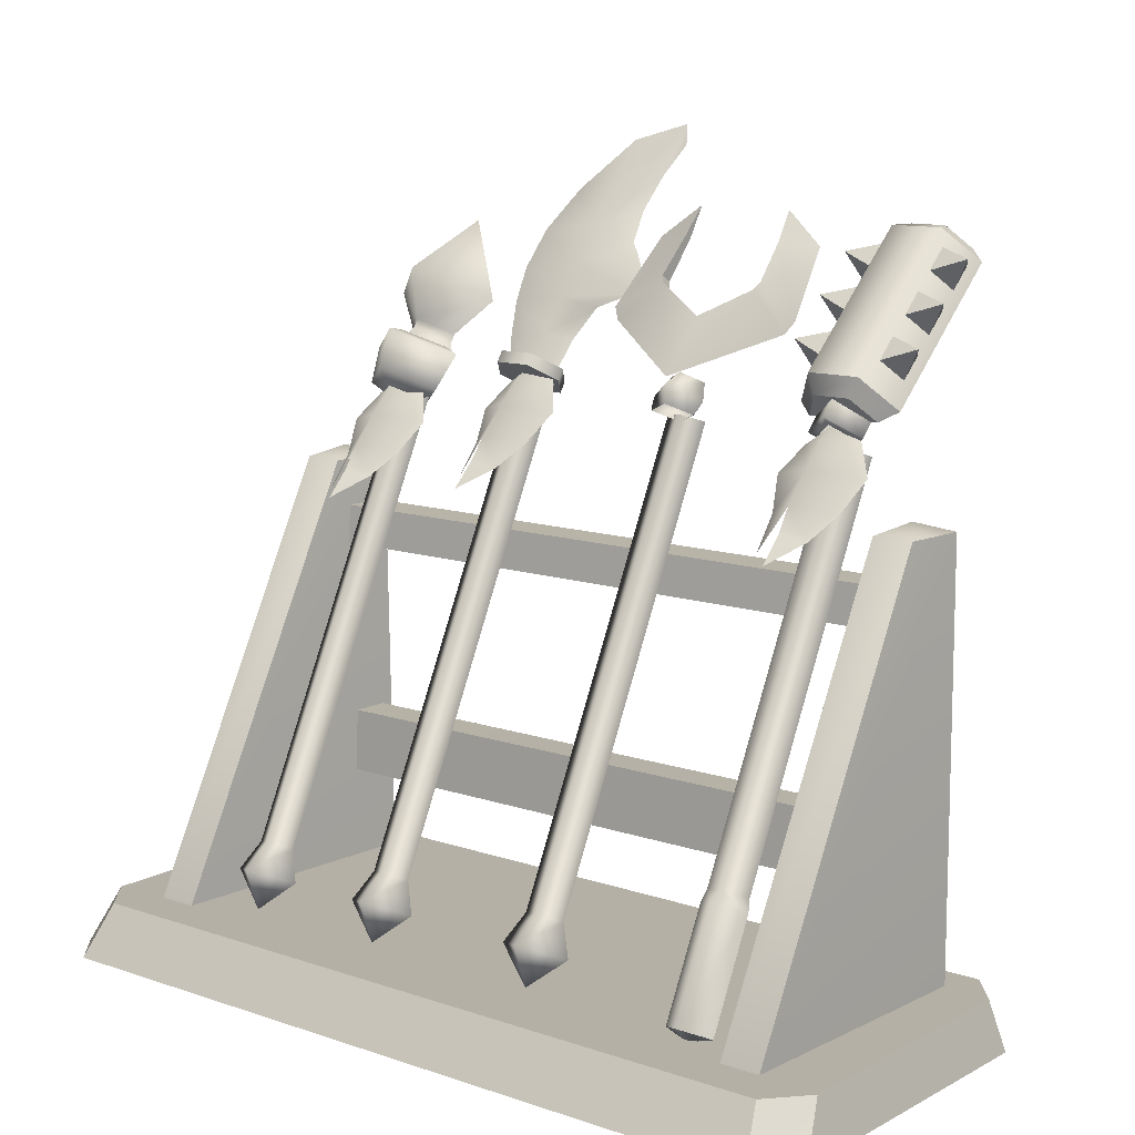
<metadata>
{"format":"obj","ext":"obj","renderer":"f3d","projection":"perspective","resolution":1024,"background":"white","views":[{"elev":11.7,"azim":-141.0,"up":"+Y"}]}
</metadata>
<code>
g obj_WeaponRack_2
v 0.1359 0.1198 0.3577
v 0.1565 1.032 0.3635
v 0.1569 0.1195 0.3755
v 0.2715 1.032 0.3635
v 0.282 0.1195 0.3515
v 0.261 0.1195 0.3755
v -1.34 0.1195 0.3515
v -1.329 1.032 0.3635
v -1.319 0.1195 0.3755
v -1.214 1.032 0.3635
v -1.194 0.1195 0.3515
v -1.215 0.1195 0.3755
v -1.252 1.537 0.5066
v -1.206 1.465 0.5253
v -1.169 1.51 0.4842
v -1.252 1.537 0.5066
v -1.206 1.512 0.5773
v -1.206 1.465 0.5253
v -1.252 1.537 0.5066
v -1.169 1.557 0.5362
v -1.206 1.512 0.5773
v -1.252 1.537 0.5066
v -1.169 1.51 0.4842
v -1.169 1.557 0.5362
v -1.252 1.458 0.4201
v -1.206 1.386 0.4387
v -1.169 1.43 0.3977
v -1.252 1.458 0.4201
v -1.206 1.433 0.4907
v -1.206 1.386 0.4387
v -1.252 1.458 0.4201
v -1.169 1.478 0.4496
v -1.206 1.433 0.4907
v -1.252 1.458 0.4201
v -1.169 1.43 0.3977
v -1.169 1.478 0.4496
v -1.252 1.379 0.3335
v -1.206 1.306 0.3522
v -1.169 1.351 0.3111
v -1.252 1.379 0.3335
v -1.206 1.354 0.4042
v -1.206 1.306 0.3522
v -1.252 1.379 0.3335
v -1.169 1.399 0.3631
v -1.206 1.354 0.4042
v -1.252 1.379 0.3335
v -1.169 1.351 0.3111
v -1.169 1.399 0.3631
v -0.9683 1.379 0.3335
v -1.051 1.351 0.3111
v -1.014 1.306 0.3522
v -0.9683 1.379 0.3335
v -1.014 1.306 0.3522
v -1.014 1.354 0.4042
v -0.9683 1.379 0.3335
v -1.014 1.354 0.4042
v -1.051 1.399 0.3631
v -0.9683 1.379 0.3335
v -1.051 1.399 0.3631
v -1.051 1.351 0.3111
v -0.9683 1.458 0.4201
v -1.051 1.43 0.3977
v -1.014 1.386 0.4387
v -0.9683 1.458 0.4201
v -1.014 1.386 0.4387
v -1.014 1.433 0.4907
v -0.9683 1.458 0.4201
v -1.014 1.433 0.4907
v -1.051 1.478 0.4496
v -0.9683 1.458 0.4201
v -1.051 1.478 0.4496
v -1.051 1.43 0.3977
v -0.9683 1.537 0.5066
v -1.051 1.51 0.4842
v -1.014 1.465 0.5253
v -0.9683 1.537 0.5066
v -1.014 1.465 0.5253
v -1.014 1.512 0.5773
v -0.9683 1.537 0.5066
v -1.014 1.512 0.5773
v -1.051 1.557 0.5362
v -0.9683 1.537 0.5066
v -1.051 1.557 0.5362
v -1.051 1.51 0.4842
v 0.1569 0.1195 0.3755
v 0.2715 1.032 0.3635
v 0.261 0.1195 0.3755
v 0.1565 1.032 0.3635
v 0.282 0.1195 0.3515
v 0.258 1.032 0.2255
v 0.258 0.1195 -0.2526
v 0.2715 1.032 0.3635
v 0.258 0.1195 -0.2526
v 0.1701 1.032 0.2255
v 0.1701 0.1195 -0.2526
v 0.258 1.032 0.2255
v 0.1701 0.1195 -0.2526
v 0.1565 1.032 0.3635
v 0.1359 0.1198 0.3577
v 0.1701 1.032 0.2255
v 0.1565 1.032 0.3635
v 0.214 1.056 0.2945
v 0.2715 1.032 0.3635
v 0.258 1.032 0.2255
v 0.258 1.032 0.2255
v 0.1701 1.032 0.2255
v 0.1565 1.032 0.3635
v 0.3127 0.1238 0.425
v -0.5308 0.01489 0.4491
v -0.5307 0.1238 0.425
v 0.337 0.01489 0.4491
v 0.4117 0.01489 0.3637
v 0.3854 0.1238 -0.258
v 0.4117 0.01489 -0.3282
v 0.3854 0.1238 0.3396
v -1.374 0.1238 -0.3434
v -0.5308 0.01489 -0.4136
v -0.5307 0.1238 -0.3434
v -1.399 0.01489 -0.4136
v -1.473 0.01489 -0.3282
v -1.447 0.1238 0.3396
v -1.473 0.01489 0.3637
v -1.447 0.1238 -0.258
v -1.473 0.01489 0.3637
v -1.374 0.1238 0.425
v -1.399 0.01489 0.4491
v -1.447 0.1238 0.3396
v 0.337 0.01489 0.4491
v 0.3854 0.1238 0.3396
v 0.4117 0.01489 0.3637
v 0.3127 0.1238 0.425
v 0.4117 0.01489 -0.3282
v 0.3127 0.1238 -0.3434
v 0.337 0.01489 -0.4136
v 0.3854 0.1238 -0.258
v -1.399 0.01489 -0.4136
v -1.447 0.1238 -0.258
v -1.473 0.01489 -0.3282
v -1.374 0.1238 -0.3434
v 0.3854 0.1238 0.3396
v 0.3127 0.1238 -0.3434
v 0.3854 0.1238 -0.258
v 0.3127 0.1238 0.425
v -0.5307 0.1238 0.425
v -0.5307 0.1238 -0.3434
v -1.374 0.1238 0.425
v -0.5308 0.01489 0.4491
v -1.399 0.01489 0.4491
v -0.5307 0.1238 0.425
v 0.3127 0.1238 -0.3434
v -0.5308 0.01489 -0.4136
v 0.337 0.01489 -0.4136
v -0.5307 0.1238 -0.3434
v -0.5307 0.1238 0.425
v -1.374 0.1238 -0.3434
v -0.5307 0.1238 -0.3434
v -1.374 0.1238 0.425
v -1.447 0.1238 0.3396
v -1.447 0.1238 -0.258
v -1.319 0.1195 0.3755
v -1.214 1.032 0.3635
v -1.215 0.1195 0.3755
v -1.329 1.032 0.3635
v -1.194 0.1195 0.3515
v -1.228 1.032 0.2255
v -1.228 0.1195 -0.2526
v -1.214 1.032 0.3635
v -1.228 0.1195 -0.2526
v -1.316 1.032 0.2255
v -1.316 0.1195 -0.2526
v -1.228 1.032 0.2255
v -1.316 0.1195 -0.2526
v -1.329 1.032 0.3635
v -1.34 0.1195 0.3515
v -1.316 1.032 0.2255
v -1.329 1.032 0.3635
v -1.272 1.056 0.2945
v -1.214 1.032 0.3635
v -1.228 1.032 0.2255
v -1.228 1.032 0.2255
v -1.316 1.032 0.2255
v -1.329 1.032 0.3635
v -0.516 0.9292 0.2556
v -1.253 0.8449 0.2457
v -0.516 0.8449 0.2446
v -1.253 0.929 0.2563
v -0.516 0.9318 0.3315
v -1.253 0.929 0.2563
v -0.516 0.9292 0.2556
v -1.248 0.9321 0.3303
v -0.5161 0.8475 0.3424
v -1.248 0.9321 0.3303
v -0.516 0.9318 0.3315
v -1.248 0.8475 0.3413
v -0.516 0.8449 0.2446
v 0.2357 0.929 0.2543
v -0.516 0.9292 0.2556
v 0.2357 0.8449 0.2435
v -0.516 0.9318 0.3315
v 0.2308 0.8476 0.3435
v -0.5161 0.8475 0.3424
v 0.2308 0.9321 0.3322
v -0.516 0.9292 0.2556
v 0.2308 0.9321 0.3322
v -0.516 0.9318 0.3315
v 0.2357 0.929 0.2543
v -0.5237 0.4589 0.2554
v -1.245 0.3228 0.2457
v -0.5237 0.3228 0.2446
v -1.245 0.4587 0.2562
v -0.5237 0.4596 0.3318
v -1.245 0.4587 0.2562
v -0.5237 0.4589 0.2554
v -1.24 0.4599 0.3305
v -0.5238 0.3236 0.3426
v -1.24 0.4599 0.3305
v -0.5237 0.4596 0.3318
v -1.24 0.3235 0.3415
v -0.5237 0.3228 0.2446
v 0.2123 0.4587 0.2542
v -0.5237 0.4589 0.2554
v 0.2123 0.3229 0.2435
v -0.5237 0.4596 0.3318
v 0.2074 0.3236 0.3437
v -0.5238 0.3236 0.3426
v 0.2074 0.4599 0.3325
v -0.5237 0.4589 0.2554
v 0.2074 0.4599 0.3325
v -0.5237 0.4596 0.3318
v 0.2123 0.4587 0.2542
v -0.3848 1.657 0.6807
v -0.3953 1.766 0.7504
v -0.4107 1.722 0.7278
v -0.2957 1.649 0.6257
v -0.2961 1.731 0.6971
v -0.1772 1.623 0.653
v -0.2952 1.558 0.5484
v -0.3758 1.585 0.6221
v -0.1369 1.534 0.5807
v -0.2941 1.479 0.4906
v -0.3889 1.521 0.5695
v -0.4194 1.493 0.5477
v -0.4539 1.457 0.5183
v -0.1327 1.456 0.5175
v -0.4535 1.422 0.4897
v -0.2931 1.407 0.439
v -0.15 1.388 0.4623
v -0.3736 1.388 0.4622
v -0.2934 1.336 0.3892
v -0.1811 1.321 0.4078
v -0.3502 1.321 0.4078
v -0.293 1.255 0.3334
v -0.2278 1.245 0.3458
v -0.3466 1.245 0.3458
v -0.7036 1.178 0.3691
v -0.7517 0.2529 -0.1168
v -0.7517 1.193 0.3391
v -0.7039 0.2381 -0.08685
v -0.6556 1.193 0.3391
v -0.6556 0.2529 -0.1168
v -0.7036 1.207 0.3091
v -0.6556 0.2529 -0.1168
v -0.6556 1.193 0.3391
v -0.7036 0.2678 -0.1468
v -0.7517 1.193 0.3391
v -0.7517 0.2529 -0.1168
v -0.2903 1.231 0.3978
v -0.3393 0.2532 -0.1167
v -0.338 1.246 0.3678
v -0.2912 0.2384 -0.0867
v -0.2422 1.246 0.3678
v -0.2435 0.2532 -0.1167
v -0.2903 1.26 0.3378
v -0.2435 0.2532 -0.1167
v -0.2422 1.246 0.3678
v -0.291 0.268 -0.1467
v -0.338 1.246 0.3678
v -0.3393 0.2532 -0.1167
v 0.04246 1.231 0.3978
v -0.006125 0.2529 -0.1168
v -0.004787 1.246 0.3678
v 0.04137 0.2382 -0.08675
v 0.09007 1.246 0.3678
v 0.08873 0.2529 -0.1168
v 0.04246 1.26 0.3378
v 0.08873 0.2529 -0.1168
v 0.09007 1.246 0.3678
v 0.04147 0.2678 -0.1468
v -0.004787 1.246 0.3678
v -0.006125 0.2529 -0.1168
v -0.7036 1.25 0.3662
v -0.7653 1.236 0.3112
v -0.7479 1.272 0.3405
v -0.7036 1.199 0.3565
v -0.7572 1.212 0.291
v -0.6593 1.272 0.3405
v -0.7036 1.191 0.3168
v -0.6419 1.236 0.3112
v -0.65 1.212 0.291
v -0.7036 1.293 0.3147
v -0.6419 1.236 0.3112
v -0.6593 1.272 0.3405
v -0.7036 1.274 0.266
v -0.65 1.212 0.291
v -0.7479 1.272 0.3405
v -0.7036 1.233 0.2653
v -0.7653 1.236 0.3112
v -0.7572 1.212 0.291
v -0.3212 1.23 0.4178
v -0.3615 1.242 0.3471
v -0.3615 1.265 0.3618
v -0.3212 1.207 0.4031
v -0.2405 1.23 0.4178
v -0.2405 1.207 0.4031
v -0.2002 1.265 0.3618
v -0.2002 1.242 0.3471
v -0.2405 1.301 0.3058
v -0.2002 1.242 0.3471
v -0.2002 1.265 0.3618
v -0.2405 1.278 0.2911
v -0.3212 1.301 0.3058
v -0.3212 1.278 0.2911
v -0.3615 1.265 0.3618
v -0.3615 1.242 0.3471
v -0.3212 1.278 0.2911
v -0.2002 1.242 0.3471
v -0.2405 1.278 0.2911
v -0.3212 1.207 0.4031
v -0.3615 1.242 0.3471
v -0.2405 1.207 0.4031
v -0.2405 1.23 0.4178
v -0.2405 1.301 0.3058
v -0.2002 1.265 0.3618
v -0.3615 1.265 0.3618
v -0.3212 1.23 0.4178
v -0.3212 1.301 0.3058
v -0.7039 0.2381 -0.08685
v -0.7876 0.1914 -0.1465
v -0.7517 0.2529 -0.1168
v -0.704 0.1621 -0.08199
v -0.704 0.124 -0.1772
v -0.6556 0.2529 -0.1168
v -0.6205 0.1914 -0.1465
v -0.7036 0.2678 -0.1468
v -0.6205 0.1914 -0.1465
v -0.6556 0.2529 -0.1168
v -0.704 0.2208 -0.2111
v -0.704 0.124 -0.1772
v -0.7517 0.2529 -0.1168
v -0.7876 0.1914 -0.1465
v -0.2912 0.2384 -0.0867
v -0.3744 0.1917 -0.1464
v -0.3393 0.2532 -0.1167
v -0.2908 0.1623 -0.08184
v -0.2908 0.1243 -0.177
v -0.2435 0.2532 -0.1167
v -0.2072 0.1917 -0.1464
v -0.291 0.268 -0.1467
v -0.2072 0.1917 -0.1464
v -0.2435 0.2532 -0.1167
v -0.2908 0.2211 -0.2109
v -0.2908 0.1243 -0.177
v -0.3393 0.2532 -0.1167
v -0.3744 0.1917 -0.1464
v 0.04137 0.2382 -0.08675
v -0.0423 0.1917 -0.1464
v -0.006125 0.2529 -0.1168
v 0.04128 0.1624 -0.08184
v 0.04128 0.1243 -0.177
v 0.08873 0.2529 -0.1168
v 0.1249 0.1917 -0.1464
v 0.04147 0.2678 -0.1468
v 0.1249 0.1917 -0.1464
v 0.08873 0.2529 -0.1168
v 0.04128 0.2211 -0.2109
v 0.04128 0.1243 -0.177
v -0.006125 0.2529 -0.1168
v -0.0423 0.1917 -0.1464
v 0.0432 1.31 0.3064
v -0.01804 1.291 0.3943
v -0.03757 1.264 0.3772
v 0.0432 1.326 0.3406
v 0.124 1.264 0.3772
v -0.01804 1.31 0.4065
v 0.1044 1.291 0.3943
v 0.0432 1.344 0.3528
v 0.1044 1.31 0.4065
v -0.08918 1.384 0.4542
v 0.1756 1.384 0.4542
v 0.0432 1.459 0.3383
v 0.0432 1.548 0.56
v -0.003929 1.184 0.2929
v 0.04255 1.153 0.3774
v 0.04255 1.161 0.3292
v -0.0522 1.201 0.3034
v 0.04255 1.161 0.3292
v 0.1373 1.201 0.3034
v 0.08903 1.184 0.2929
v 0.04255 1.153 0.3774
v 0.04255 1.208 0.2566
v -0.0522 1.201 0.3034
v -0.003929 1.184 0.2929
v 0.04255 1.248 0.2294
v 0.08903 1.184 0.2929
v -0.07102 1.274 0.3508
v 0.1373 1.201 0.3034
v 0.04255 1.331 0.2621
v -0.03933 1.286 0.3588
v 0.1561 1.274 0.3508
v 0.04255 1.328 0.2949
v 0.1244 1.286 0.3588
v -0.0522 1.201 0.3034
v 0.04255 1.217 0.4395
v 0.04255 1.153 0.3774
v -0.07102 1.274 0.3508
v 0.04255 1.153 0.3774
v 0.1561 1.274 0.3508
v 0.1373 1.201 0.3034
v 0.04255 1.217 0.4395
v -0.07102 1.274 0.3508
v 0.04255 1.245 0.4228
v 0.04255 1.217 0.4395
v -0.03933 1.286 0.3588
v 0.04255 1.217 0.4395
v 0.1244 1.286 0.3588
v 0.1561 1.274 0.3508
v 0.04255 1.245 0.4228
v -0.8171 1.459 0.4067
v -0.7038 1.288 0.2686
v -0.7038 1.401 0.371
v -0.9137 1.378 0.3793
v -0.8265 1.472 0.4178
v -0.9294 1.403 0.3923
v -0.821 1.549 0.4878
v -0.9036 1.542 0.5154
v -0.8133 1.611 0.536
v -0.821 1.549 0.4878
v -0.821 1.539 0.5035
v -0.8133 1.611 0.536
v -0.8265 1.472 0.4178
v -0.8265 1.458 0.4409
v -0.7038 1.401 0.371
v -0.8171 1.443 0.4306
v -0.8171 1.459 0.4067
v -0.7038 1.385 0.3949
v -0.7038 1.288 0.2686
v -0.5906 1.459 0.4067
v -0.7038 1.401 0.371
v -0.4939 1.378 0.3793
v -0.4782 1.403 0.3923
v -0.5811 1.472 0.4178
v -0.5866 1.549 0.4878
v -0.5048 1.542 0.5154
v -0.5944 1.611 0.536
v -0.5866 1.549 0.4878
v -0.5944 1.611 0.536
v -0.5866 1.539 0.5035
v -0.5811 1.472 0.4178
v -0.5812 1.458 0.4409
v -0.7038 1.401 0.371
v -0.5906 1.443 0.4306
v -0.7038 1.385 0.3949
v -0.5906 1.459 0.4067
v -0.8171 1.459 0.4067
v -0.8265 1.458 0.4409
v -0.8265 1.472 0.4178
v -0.8171 1.443 0.4306
v -0.5906 1.443 0.4306
v -0.5811 1.472 0.4178
v -0.5812 1.458 0.4409
v -0.5906 1.459 0.4067
v -1.104 1.206 0.2324
v -1.102 1.224 0.2655
v -1.173 1.204 0.2651
v -1.103 1.153 0.1792
v -1.221 1.142 0.2139
v -1.2 1.081 0.1523
v -1.103 1.089 0.1239
v -1.169 1.033 0.09498
v -1.112 1.044 0.08053
v -1.11 0.9898 0.03228
v -1.104 1.206 0.2324
v -1.037 1.182 0.2746
v -1.102 1.224 0.2655
v -1.103 1.153 0.1792
v -1.003 1.127 0.2331
v -1.032 1.061 0.175
v -1.103 1.089 0.1239
v -1.039 0.9927 0.1137
v -0.2775 1.247 0.3169
v -0.2776 1.266 0.35
v -0.3484 1.246 0.3447
v -0.2731 1.195 0.2638
v -0.3931 1.184 0.2903
v -0.3677 1.123 0.2303
v -0.2689 1.131 0.2087
v -0.3329 1.075 0.1753
v -0.2749 1.085 0.1648
v -0.2699 1.031 0.1168
v -0.2775 1.247 0.3169
v -0.2143 1.224 0.3637
v -0.2776 1.266 0.35
v -0.2731 1.195 0.2638
v -0.1771 1.169 0.3246
v -0.2021 1.102 0.2646
v -0.2689 1.131 0.2087
v -0.2043 1.034 0.2031
v 0.05165 1.201 0.2684
v 0.05378 1.219 0.3015
v -0.01716 1.199 0.3011
v 0.05224 1.148 0.2152
v -0.06558 1.138 0.25
v -0.04443 1.076 0.1883
v 0.05266 1.085 0.1599
v -0.01356 1.029 0.131
v 0.04355 1.039 0.1166
v 0.04522 0.985 0.06832
v 0.05165 1.201 0.2684
v 0.1179 1.178 0.3107
v 0.05378 1.219 0.3015
v 0.05224 1.148 0.2152
v 0.1523 1.123 0.2691
v 0.1232 1.056 0.211
v 0.05266 1.085 0.1599
v 0.1167 0.9879 0.1498
v -1.054 1.591 0.5448
v -0.9969 1.258 0.3191
v -0.9969 1.523 0.6077
v -1.054 1.327 0.2562
v -1.167 1.591 0.5448
v -1.167 1.327 0.2562
v -1.224 1.523 0.6077
v -1.224 1.258 0.3191
v -1.054 1.327 0.2562
v -1.032 1.237 0.2959
v -0.9969 1.258 0.3191
v -1.071 1.285 0.2524
v -1.167 1.327 0.2562
v -1.149 1.285 0.2524
v -1.224 1.258 0.3191
v -1.189 1.237 0.2959
v -1.071 1.592 0.5884
v -0.9969 1.523 0.6077
v -1.032 1.545 0.6319
v -1.054 1.591 0.5448
v -1.149 1.592 0.5884
v -1.167 1.591 0.5448
v -1.189 1.545 0.6319
v -1.224 1.523 0.6077
v -1.189 1.237 0.2959
v -1.071 1.285 0.2524
v -1.149 1.285 0.2524
v -1.032 1.237 0.2959
v -1.149 1.592 0.5884
v -1.032 1.545 0.6319
v -1.189 1.545 0.6319
v -1.071 1.592 0.5884
v -1.11 0.3279 -0.02979
v -1.159 0.3752 -0.0649
v -1.11 0.3604 -0.03491
v -1.166 0.3512 -0.0768
v -1.055 0.3512 -0.0768
v -1.11 0.3604 -0.03491
v -1.061 0.3752 -0.0649
v -1.11 0.3279 -0.02979
v -1.166 0.3512 -0.0768
v -1.11 0.3901 -0.0949
v -1.159 0.3752 -0.0649
v -1.11 0.3744 -0.1238
v -1.061 0.3752 -0.0649
v -1.055 0.3512 -0.0768
v -1.055 0.1329 -0.1847
v -1.11 0.1561 -0.2317
v -1.166 0.1329 -0.1847
v -1.11 1.15 0.3556
v -1.159 0.3752 -0.0649
v -1.159 1.165 0.3256
v -1.11 0.3604 -0.03491
v -1.061 1.165 0.3256
v -1.11 0.3604 -0.03491
v -1.11 1.15 0.3556
v -1.061 0.3752 -0.0649
v -1.11 1.18 0.2956
v -1.061 0.3752 -0.0649
v -1.061 1.165 0.3256
v -1.11 0.3901 -0.0949
v -1.159 1.165 0.3256
v -1.159 0.3752 -0.0649
v -1.11 0.3279 -0.02979
v -1.166 0.1329 -0.1847
v -1.166 0.3512 -0.0768
v -1.11 0.1097 -0.1377
v -1.11 0.1173 -0.1924
v -1.055 0.3512 -0.0768
v -1.055 0.1329 -0.1847
v -1.11 0.1561 -0.2317
v -1.11 0.1173 -0.1924
v -1.055 0.1329 -0.1847
v -1.166 0.1329 -0.1847
v -1.146 1.208 0.2688
v -1.11 1.166 0.3115
v -1.11 1.185 0.2926
v -1.174 1.208 0.2688
v -1.11 1.185 0.2926
v -1.047 1.208 0.2688
v -1.075 1.208 0.2688
v -1.11 1.166 0.3115
v -1.075 1.208 0.2688
v -1.11 1.25 0.2261
v -1.11 1.232 0.245
v -1.047 1.208 0.2688
v -1.11 1.232 0.245
v -1.174 1.208 0.2688
v -1.146 1.208 0.2688
v -1.11 1.25 0.2261
v -1.174 1.208 0.2688
v -1.11 1.196 0.3414
v -1.11 1.166 0.3115
v -1.174 1.239 0.2987
v -1.11 1.166 0.3115
v -1.047 1.239 0.2987
v -1.047 1.208 0.2688
v -1.11 1.196 0.3414
v -1.047 1.208 0.2688
v -1.11 1.281 0.256
v -1.11 1.25 0.2261
v -1.047 1.239 0.2987
v -1.11 1.25 0.2261
v -1.174 1.239 0.2987
v -1.174 1.208 0.2688
v -1.11 1.281 0.256
g obj_WeaponRack_2_0
f 3 2 1
f 6 5 4
f 9 8 7
f 12 11 10
f 15 14 13
f 18 17 16
f 21 20 19
f 24 23 22
f 27 26 25
f 30 29 28
f 33 32 31
f 36 35 34
f 39 38 37
f 42 41 40
f 45 44 43
f 48 47 46
f 51 50 49
f 54 53 52
f 57 56 55
f 60 59 58
f 63 62 61
f 66 65 64
f 69 68 67
f 72 71 70
f 75 74 73
f 78 77 76
f 81 80 79
f 84 83 82
f 87 86 85
f 88 85 86
f 91 90 89
f 92 89 90
f 95 94 93
f 96 93 94
f 99 98 97
f 100 97 98
f 103 102 101
f 104 102 103
f 106 102 105
f 107 102 106
f 110 109 108
f 111 108 109
f 114 113 112
f 115 112 113
f 118 117 116
f 119 116 117
f 122 121 120
f 123 120 121
f 126 125 124
f 127 124 125
f 130 129 128
f 131 128 129
f 134 133 132
f 135 132 133
f 138 137 136
f 139 136 137
f 142 141 140
f 143 140 141
f 143 141 144
f 145 144 141
f 148 147 146
f 149 146 147
f 152 151 150
f 153 150 151
f 156 155 154
f 157 154 155
f 157 155 158
f 159 158 155
f 162 161 160
f 163 160 161
f 166 165 164
f 167 164 165
f 170 169 168
f 171 168 169
f 174 173 172
f 175 172 173
f 178 177 176
f 179 177 178
f 181 177 180
f 182 177 181
f 185 184 183
f 186 183 184
f 189 188 187
f 190 187 188
f 193 192 191
f 194 191 192
f 197 196 195
f 198 195 196
f 201 200 199
f 202 199 200
f 205 204 203
f 206 203 204
f 209 208 207
f 210 207 208
f 213 212 211
f 214 211 212
f 217 216 215
f 218 215 216
f 221 220 219
f 222 219 220
f 225 224 223
f 226 223 224
f 229 228 227
f 230 227 228
f 233 232 231
f 231 232 234
f 232 235 234
f 236 234 235
f 234 237 231
f 234 236 237
f 238 231 237
f 239 237 236
f 237 239 240
f 241 238 237
f 237 240 241
f 242 241 240
f 243 242 240
f 244 240 239
f 245 243 240
f 240 244 246
f 240 246 245
f 247 246 244
f 248 245 246
f 246 247 249
f 246 249 248
f 250 249 247
f 251 248 249
f 249 250 252
f 249 252 251
f 253 252 250
f 254 251 252
f 257 256 255
f 258 255 256
f 255 258 259
f 260 259 258
f 263 262 261
f 264 261 262
f 261 264 265
f 266 265 264
f 269 268 267
f 270 267 268
f 267 270 271
f 272 271 270
f 275 274 273
f 276 273 274
f 273 276 277
f 278 277 276
f 281 280 279
f 282 279 280
f 279 282 283
f 284 283 282
f 287 286 285
f 288 285 286
f 285 288 289
f 290 289 288
f 293 292 291
f 294 291 292
f 292 295 294
f 291 294 296
f 297 294 295
f 298 296 294
f 294 297 298
f 299 298 297
f 302 301 300
f 303 300 301
f 301 304 303
f 300 303 305
f 306 303 304
f 307 305 303
f 303 306 307
f 308 307 306
f 311 310 309
f 312 309 310
f 309 312 313
f 314 313 312
f 313 314 315
f 316 315 314
f 319 318 317
f 320 317 318
f 317 320 321
f 322 321 320
f 321 322 323
f 324 323 322
f 327 326 325
f 326 328 325
f 325 328 329
f 330 328 326
f 333 332 331
f 332 334 331
f 331 334 335
f 336 334 332
f 339 338 337
f 340 337 338
f 338 341 340
f 337 340 342
f 340 341 343
f 343 342 340
f 346 345 344
f 347 344 345
f 345 348 347
f 344 347 349
f 347 348 350
f 350 349 347
f 353 352 351
f 354 351 352
f 352 355 354
f 351 354 356
f 354 355 357
f 357 356 354
f 360 359 358
f 361 358 359
f 359 362 361
f 358 361 363
f 361 362 364
f 364 363 361
f 367 366 365
f 368 365 366
f 366 369 368
f 365 368 370
f 368 369 371
f 371 370 368
f 374 373 372
f 375 372 373
f 373 376 375
f 372 375 377
f 375 376 378
f 378 377 375
f 381 380 379
f 382 379 380
f 379 382 383
f 380 384 382
f 385 383 382
f 386 382 384
f 382 386 385
f 387 385 386
f 384 388 386
f 387 386 389
f 390 386 388
f 390 389 386
f 390 388 391
f 389 390 391
f 394 393 392
f 395 392 393
f 398 397 396
f 399 396 397
f 402 401 400
f 403 400 401
f 400 403 404
f 401 405 403
f 406 404 403
f 407 403 405
f 403 407 406
f 405 408 407
f 409 406 407
f 410 407 408
f 407 410 409
f 411 409 410
f 414 413 412
f 415 412 413
f 418 417 416
f 419 416 417
f 422 421 420
f 423 420 421
f 426 425 424
f 427 424 425
f 430 429 428
f 431 428 429
f 428 431 432
f 433 432 431
f 432 433 434
f 435 434 433
f 436 434 435
f 439 438 437
f 437 438 440
f 441 440 438
f 444 443 442
f 445 442 443
f 448 447 446
f 449 446 447
f 449 447 450
f 451 450 447
f 451 452 450
f 453 450 452
f 452 454 453
f 457 456 455
f 455 458 457
f 459 457 458
f 462 461 460
f 463 460 461
f 466 465 464
f 467 464 465
f 470 469 468
f 471 468 469
f 474 473 472
f 472 475 474
f 476 474 475
f 476 475 477
f 478 477 475
f 477 478 479
f 480 479 478
f 480 481 479
f 484 483 482
f 482 483 485
f 486 485 483
f 486 487 485
f 488 485 487
f 489 488 487
f 492 491 490
f 490 493 492
f 494 492 493
f 494 493 495
f 496 495 493
f 495 496 497
f 498 497 496
f 498 499 497
f 502 501 500
f 500 501 503
f 504 503 501
f 504 505 503
f 506 503 505
f 507 506 505
f 510 509 508
f 508 511 510
f 512 510 511
f 512 511 513
f 514 513 511
f 513 514 515
f 516 515 514
f 516 517 515
f 520 519 518
f 518 519 521
f 522 521 519
f 522 523 521
f 524 521 523
f 525 524 523
f 528 527 526
f 529 526 527
f 526 529 530
f 531 530 529
f 530 531 532
f 533 532 531
f 536 535 534
f 537 534 535
f 534 537 538
f 539 538 537
f 538 539 540
f 541 540 539
f 544 543 542
f 545 542 543
f 542 545 546
f 547 546 545
f 546 547 548
f 549 548 547
f 552 551 550
f 553 550 551
f 556 555 554
f 557 554 555
f 560 559 558
f 561 558 559
f 564 563 562
f 565 562 563
f 568 567 566
f 569 566 567
f 567 570 569
f 571 569 570
f 571 572 569
f 573 569 572
f 569 573 566
f 574 566 573
f 577 576 575
f 578 575 576
f 581 580 579
f 582 579 580
f 585 584 583
f 586 583 584
f 583 586 587
f 588 587 586
f 591 590 589
f 592 589 590
f 590 593 592
f 589 592 594
f 592 593 595
f 595 594 592
f 598 597 596
f 596 597 599
f 602 601 600
f 603 600 601
f 606 605 604
f 607 604 605
f 610 609 608
f 611 608 609
f 614 613 612
f 615 612 613
f 618 617 616
f 619 616 617
f 622 621 620
f 623 620 621
f 626 625 624
f 627 624 625
f 630 629 628
f 631 628 629

</code>
